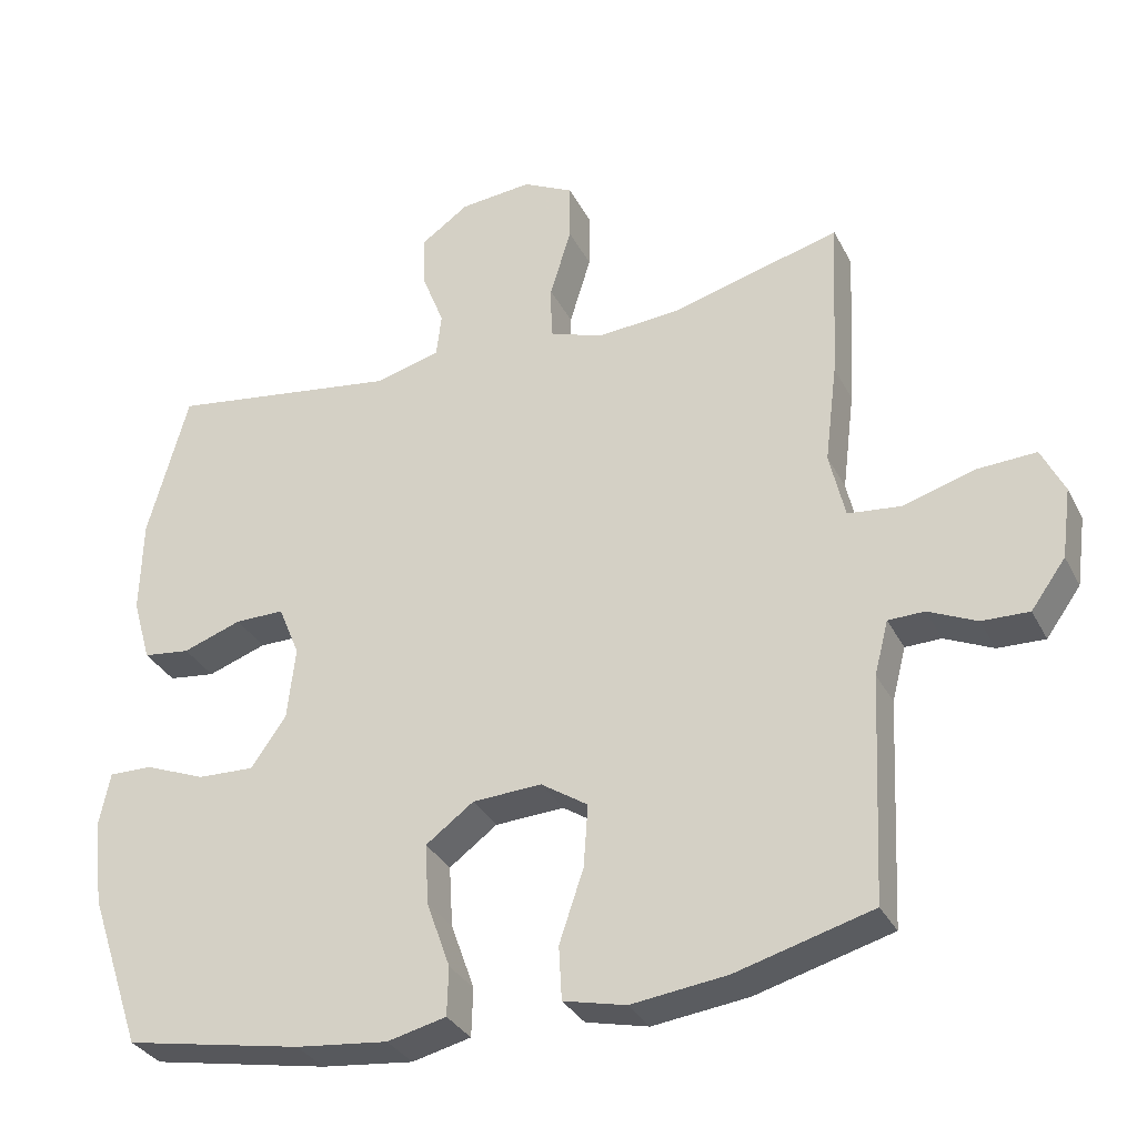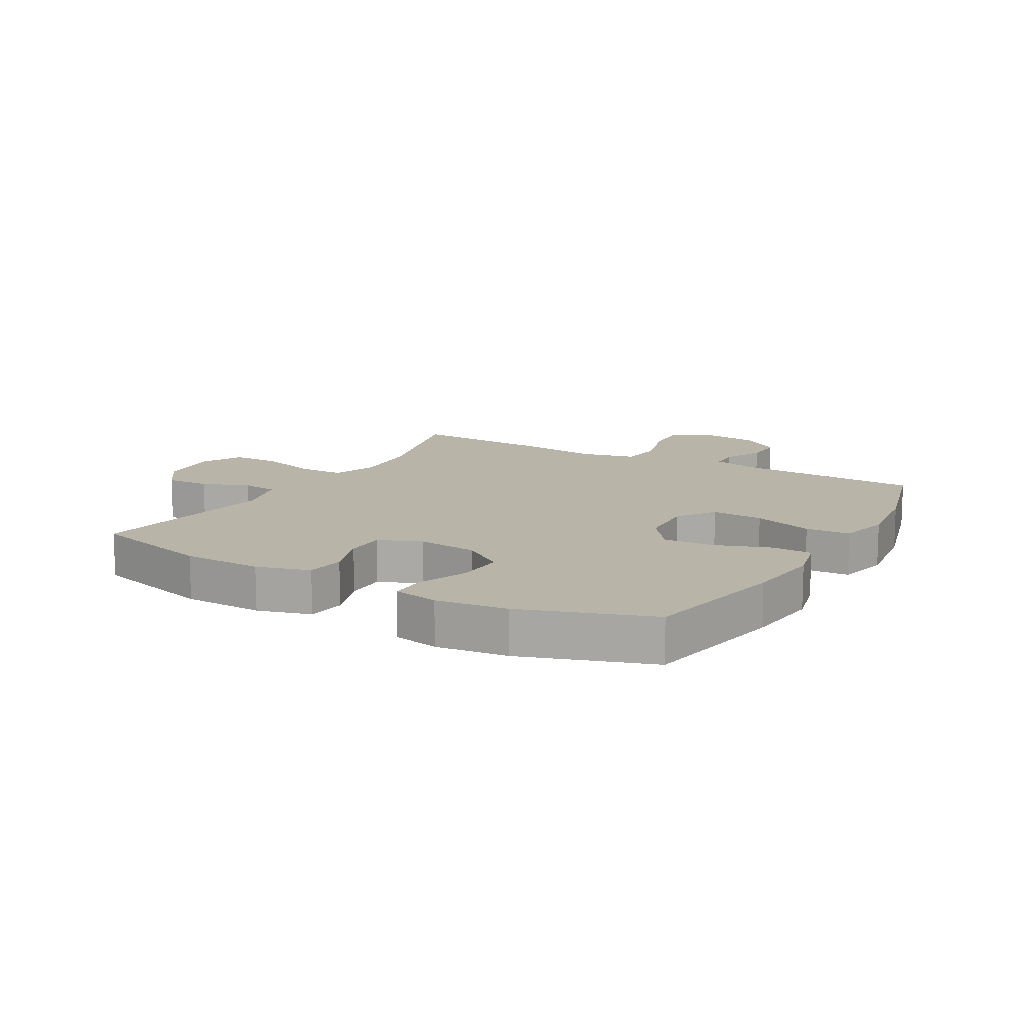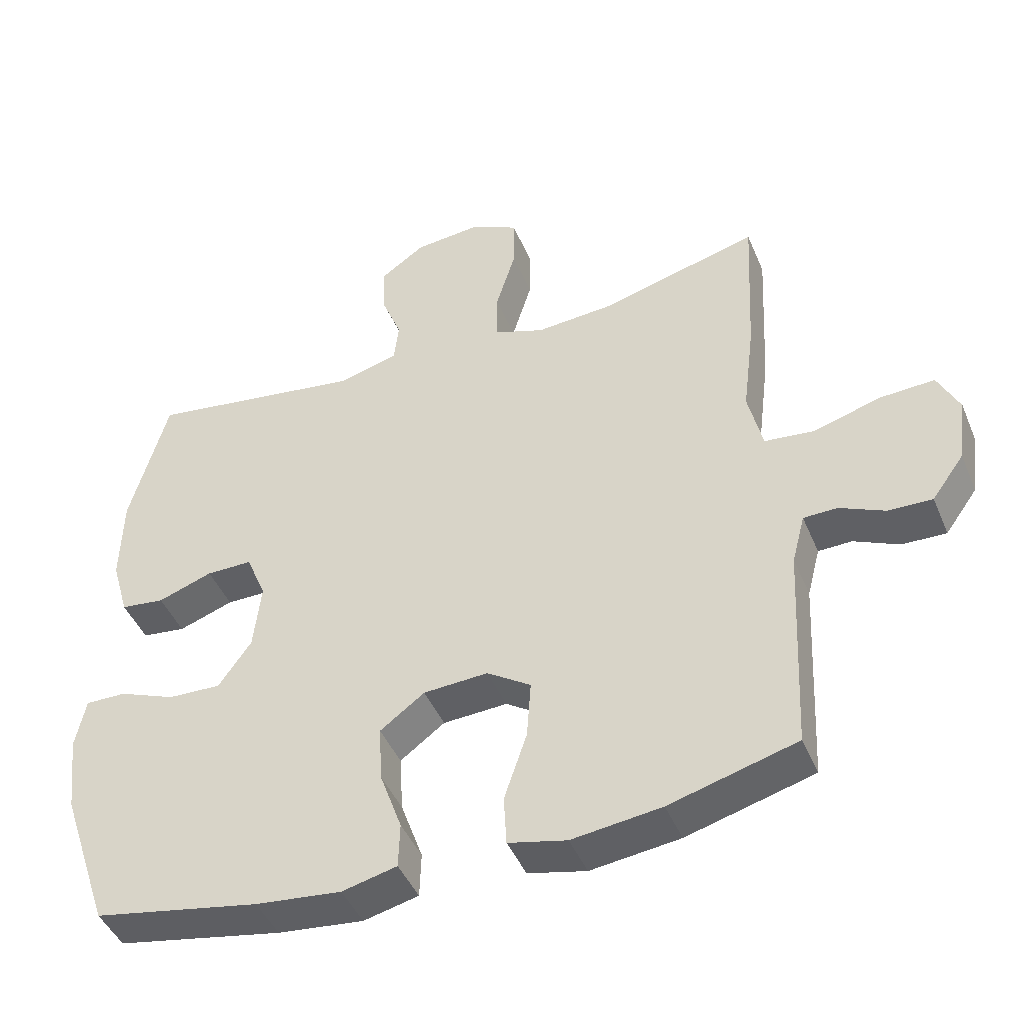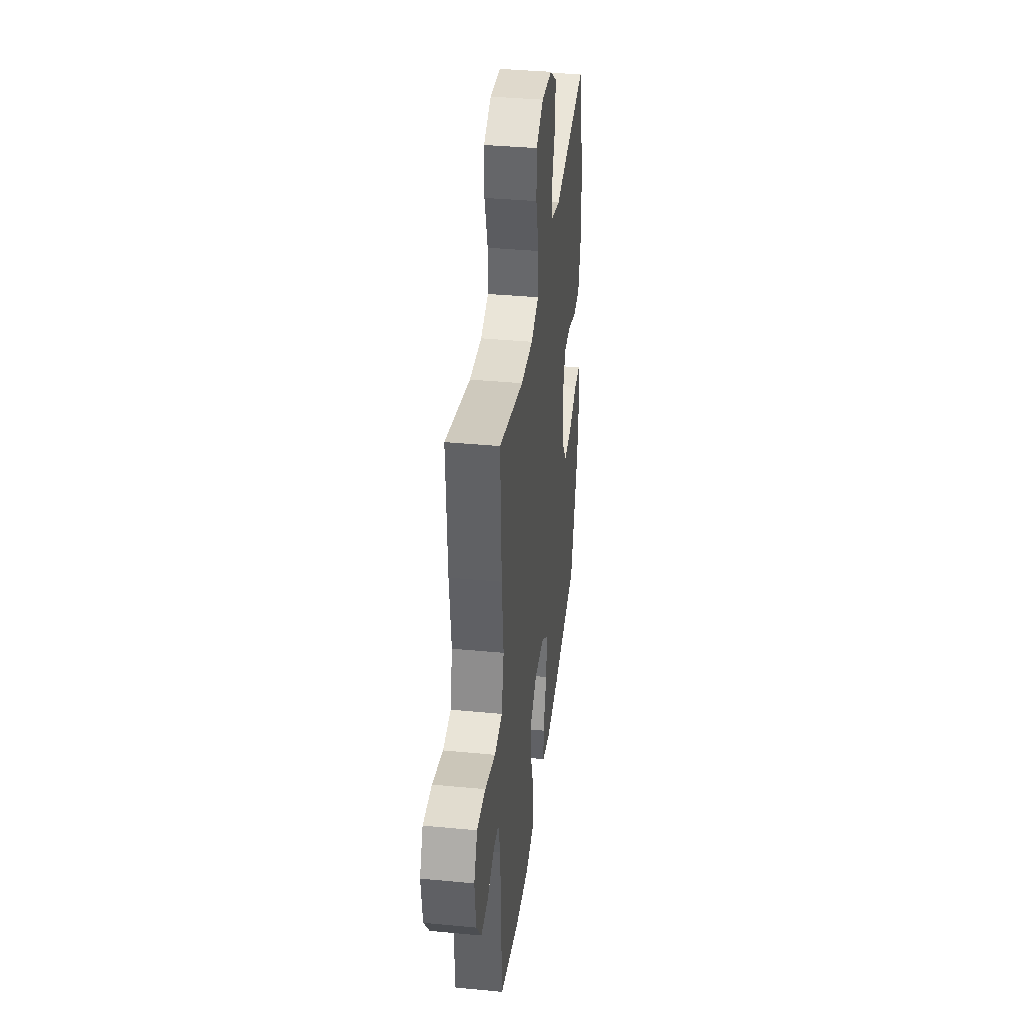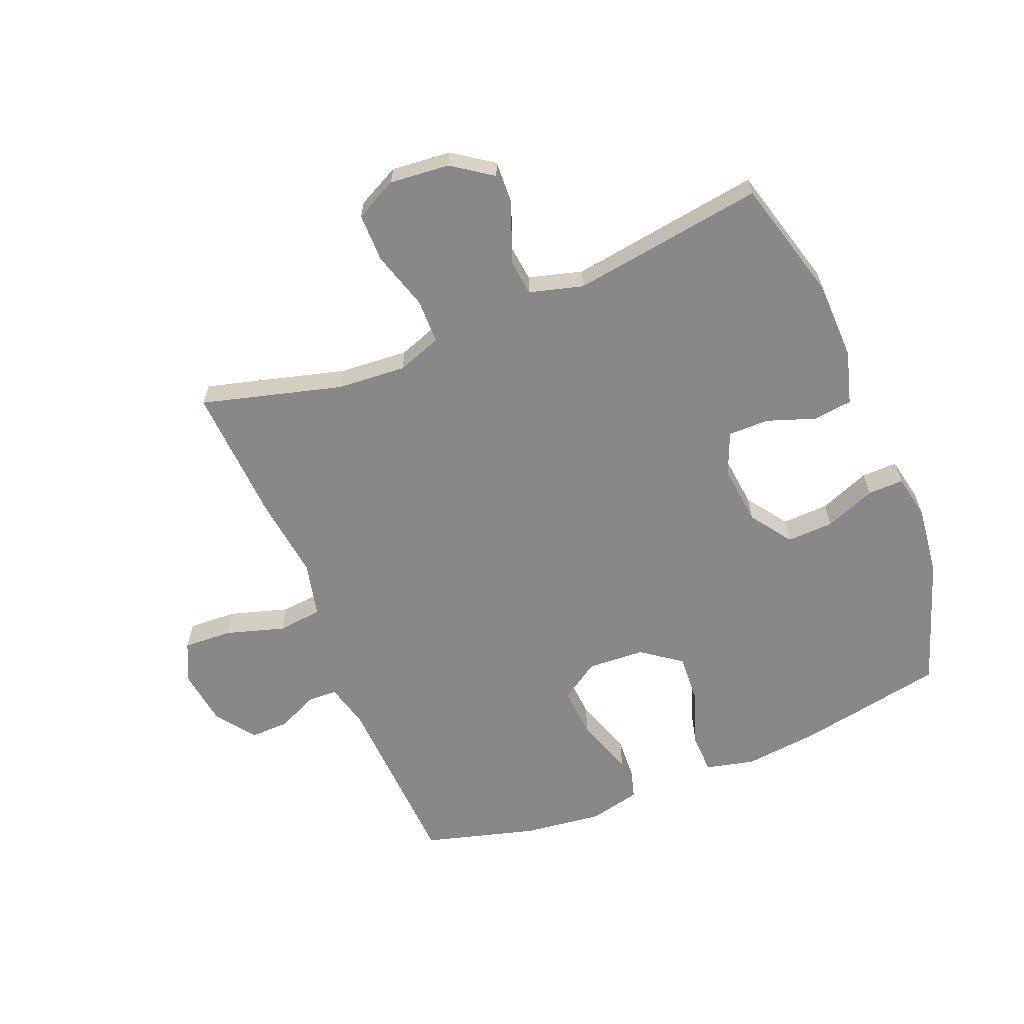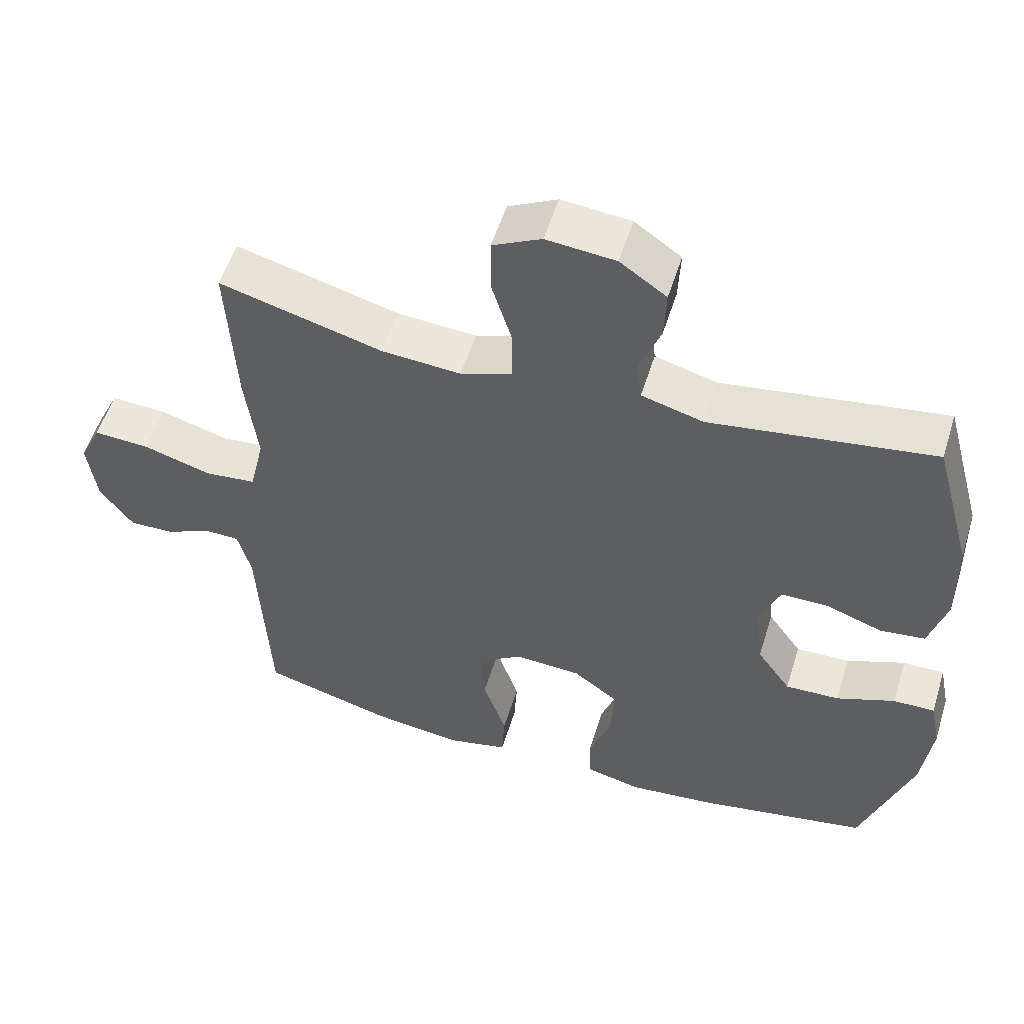
<metadata>
{"format":"obj","ext":"obj","renderer":"f3d","projection":"perspective","resolution":1024,"background":"white","views":[{"elev":-32.4,"azim":-156.4,"up":"+Z"},{"elev":13.0,"azim":119.7,"up":"+Y"},{"elev":-44.8,"azim":-158.0,"up":"+Z"},{"elev":37.3,"azim":-83.0,"up":"+Z"},{"elev":-62.7,"azim":22.1,"up":"+Y"},{"elev":54.4,"azim":17.2,"up":"+Z"}]}
</metadata>
<code>
v -0.5 0.07 0.5
v -0.269 0.07 0.438
v -0.156 0.07 0.43
v -0.083 0.07 0.456
v -0.082 0.07 0.53
v -0.111 0.07 0.625
v -0.111 0.07 0.705
v -0.042 0.07 0.74
v 0.056 0.07 0.731
v 0.122 0.07 0.685
v 0.119 0.07 0.613
v 0.089 0.07 0.536
v 0.096 0.07 0.477
v 0.184 0.07 0.453
v 0.5 0.07 0.5
v 0.555 0.07 0.299
v 0.558 0.07 0.169
v 0.533 0.07 0.082
v 0.469 0.07 0.074
v 0.389 0.07 0.102
v 0.322 0.07 0.102
v 0.293 0.07 0.032
v 0.304 0.07 -0.067
v 0.352 0.07 -0.135
v 0.429 0.07 -0.132
v 0.512 0.07 -0.099
v 0.571 0.07 -0.098
v 0.586 0.07 -0.172
v 0.572 0.07 -0.288
v 0.5 0.07 -0.5
v 0.258 0.07 -0.546
v 0.133 0.07 -0.56
v 0.053 0.07 -0.541
v 0.051 0.07 -0.475
v 0.083 0.07 -0.385
v 0.088 0.07 -0.302
v 0.023 0.07 -0.254
v -0.071 0.07 -0.249
v -0.135 0.07 -0.291
v -0.129 0.07 -0.376
v -0.096 0.07 -0.474
v -0.1 0.07 -0.547
v -0.185 0.07 -0.567
v -0.315 0.07 -0.551
v -0.5 0.07 -0.5
v -0.515 0.07 -0.194
v -0.534 0.07 -0.121
v -0.583 0.07 -0.12
v -0.649 0.07 -0.15
v -0.713 0.07 -0.152
v -0.76 0.07 -0.087
v -0.773 0.07 0.008
v -0.742 0.07 0.072
v -0.662 0.07 0.068
v -0.565 0.07 0.039
v -0.492 0.07 0.047
v -0.471 0.07 0.138
v -0.488 0.07 0.274
v -0.5 0 0.5
v -0.269 0 0.438
v -0.156 0 0.43
v -0.083 0 0.456
v -0.082 0 0.53
v -0.111 0 0.625
v -0.111 0 0.705
v -0.042 0 0.74
v 0.056 0 0.731
v 0.122 0 0.685
v 0.119 0 0.613
v 0.089 0 0.536
v 0.096 0 0.477
v 0.184 0 0.453
v 0.5 0 0.5
v 0.555 0 0.299
v 0.558 0 0.169
v 0.533 0 0.082
v 0.469 0 0.074
v 0.389 0 0.102
v 0.322 0 0.102
v 0.293 0 0.032
v 0.304 0 -0.067
v 0.352 0 -0.135
v 0.429 0 -0.132
v 0.512 0 -0.099
v 0.571 0 -0.098
v 0.586 0 -0.172
v 0.572 0 -0.288
v 0.5 0 -0.5
v 0.258 0 -0.546
v 0.133 0 -0.56
v 0.053 0 -0.541
v 0.051 0 -0.475
v 0.083 0 -0.385
v 0.088 0 -0.302
v 0.023 0 -0.254
v -0.071 0 -0.249
v -0.135 0 -0.291
v -0.129 0 -0.376
v -0.096 0 -0.474
v -0.1 0 -0.547
v -0.185 0 -0.567
v -0.315 0 -0.551
v -0.5 0 -0.5
v -0.515 0 -0.194
v -0.534 0 -0.121
v -0.583 0 -0.12
v -0.649 0 -0.15
v -0.713 0 -0.152
v -0.76 0 -0.087
v -0.773 0 0.008
v -0.742 0 0.072
v -0.662 0 0.068
v -0.565 0 0.039
v -0.492 0 0.047
v -0.471 0 0.138
v -0.488 0 0.274
f 57 58 1 2
f 56 57 2 3
f 53 54 55
f 52 53 55
f 51 52 55
f 50 51 55
f 49 50 55
f 48 49 55
f 47 48 55 56
f 56 3 4
f 47 56 4
f 46 47 4
f 44 45 46
f 43 44 46
f 42 43 46
f 41 42 46
f 40 41 46
f 39 40 46
f 38 39 46 4
f 33 34 35
f 32 33 35
f 31 32 35
f 30 31 35
f 29 30 35
f 28 29 35
f 27 28 35
f 26 27 35
f 25 26 35
f 24 25 35 36
f 23 24 36 37
f 18 19 20
f 17 18 20
f 16 17 20
f 15 16 20
f 14 15 20
f 13 14 20 21
f 10 11 12
f 9 10 12
f 8 9 12
f 7 8 12
f 6 7 12
f 5 6 12
f 5 12 13
f 4 5 13
f 38 4 13
f 37 38 13
f 23 37 13
f 22 23 13
f 13 21 22
f 60 59 116 115
f 61 60 115 114
f 113 112 111
f 113 111 110
f 113 110 109
f 113 109 108
f 113 108 107
f 113 107 106
f 114 113 106 105
f 62 61 114
f 62 114 105
f 62 105 104
f 104 103 102
f 104 102 101
f 104 101 100
f 104 100 99
f 104 99 98
f 104 98 97
f 62 104 97 96
f 93 92 91
f 93 91 90
f 93 90 89
f 93 89 88
f 93 88 87
f 93 87 86
f 93 86 85
f 93 85 84
f 93 84 83
f 94 93 83 82
f 95 94 82 81
f 78 77 76
f 78 76 75
f 78 75 74
f 78 74 73
f 78 73 72
f 79 78 72 71
f 70 69 68
f 70 68 67
f 70 67 66
f 70 66 65
f 70 65 64
f 70 64 63
f 71 70 63
f 71 63 62
f 71 62 96
f 71 96 95
f 71 95 81
f 71 81 80
f 80 79 71
f 1 59 60 2
f 2 60 61 3
f 3 61 62 4
f 4 62 63 5
f 5 63 64 6
f 6 64 65 7
f 7 65 66 8
f 8 66 67 9
f 9 67 68 10
f 10 68 69 11
f 11 69 70 12
f 12 70 71 13
f 13 71 72 14
f 14 72 73 15
f 15 73 74 16
f 16 74 75 17
f 17 75 76 18
f 18 76 77 19
f 19 77 78 20
f 20 78 79 21
f 21 79 80 22
f 22 80 81 23
f 23 81 82 24
f 24 82 83 25
f 25 83 84 26
f 26 84 85 27
f 27 85 86 28
f 28 86 87 29
f 29 87 88 30
f 30 88 89 31
f 31 89 90 32
f 32 90 91 33
f 33 91 92 34
f 34 92 93 35
f 35 93 94 36
f 36 94 95 37
f 37 95 96 38
f 38 96 97 39
f 39 97 98 40
f 40 98 99 41
f 41 99 100 42
f 42 100 101 43
f 43 101 102 44
f 44 102 103 45
f 45 103 104 46
f 46 104 105 47
f 47 105 106 48
f 48 106 107 49
f 49 107 108 50
f 50 108 109 51
f 51 109 110 52
f 52 110 111 53
f 53 111 112 54
f 54 112 113 55
f 55 113 114 56
f 56 114 115 57
f 57 115 116 58
f 58 116 59 1

</code>
